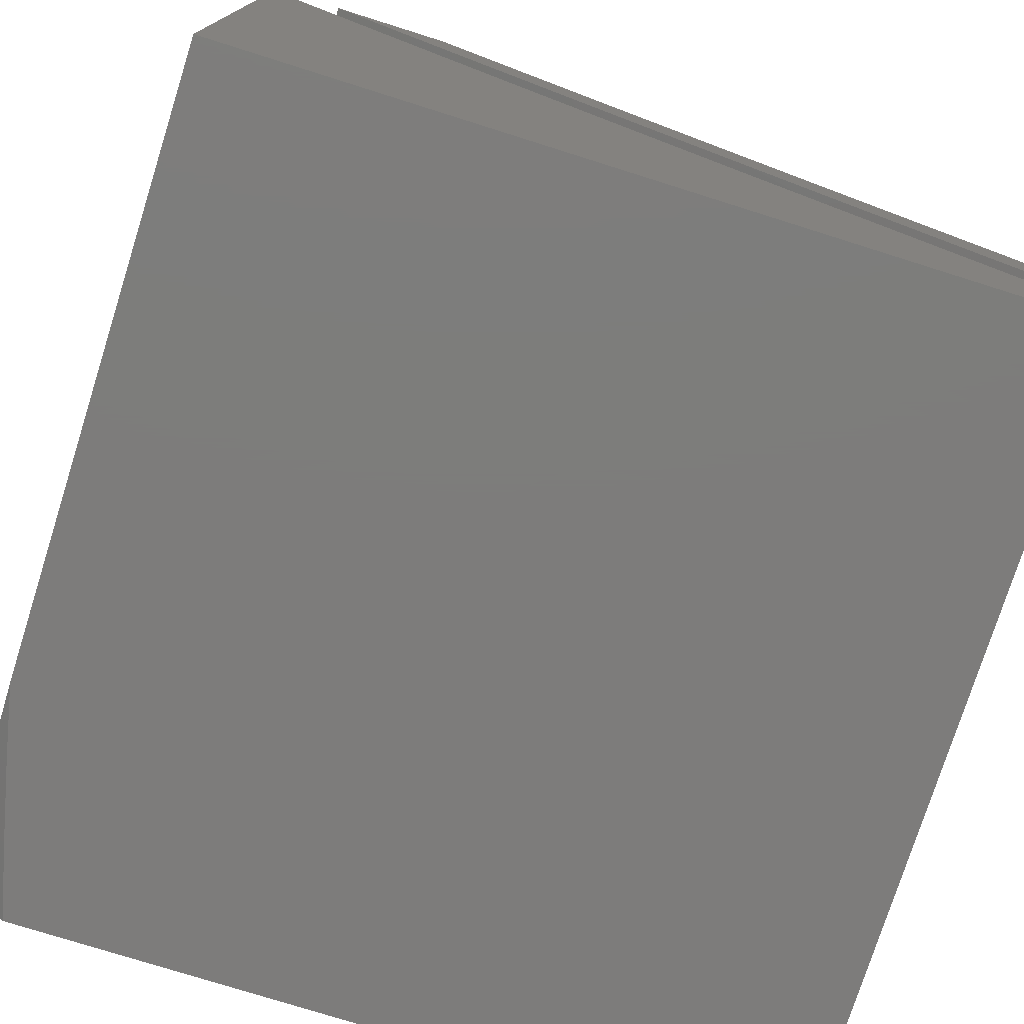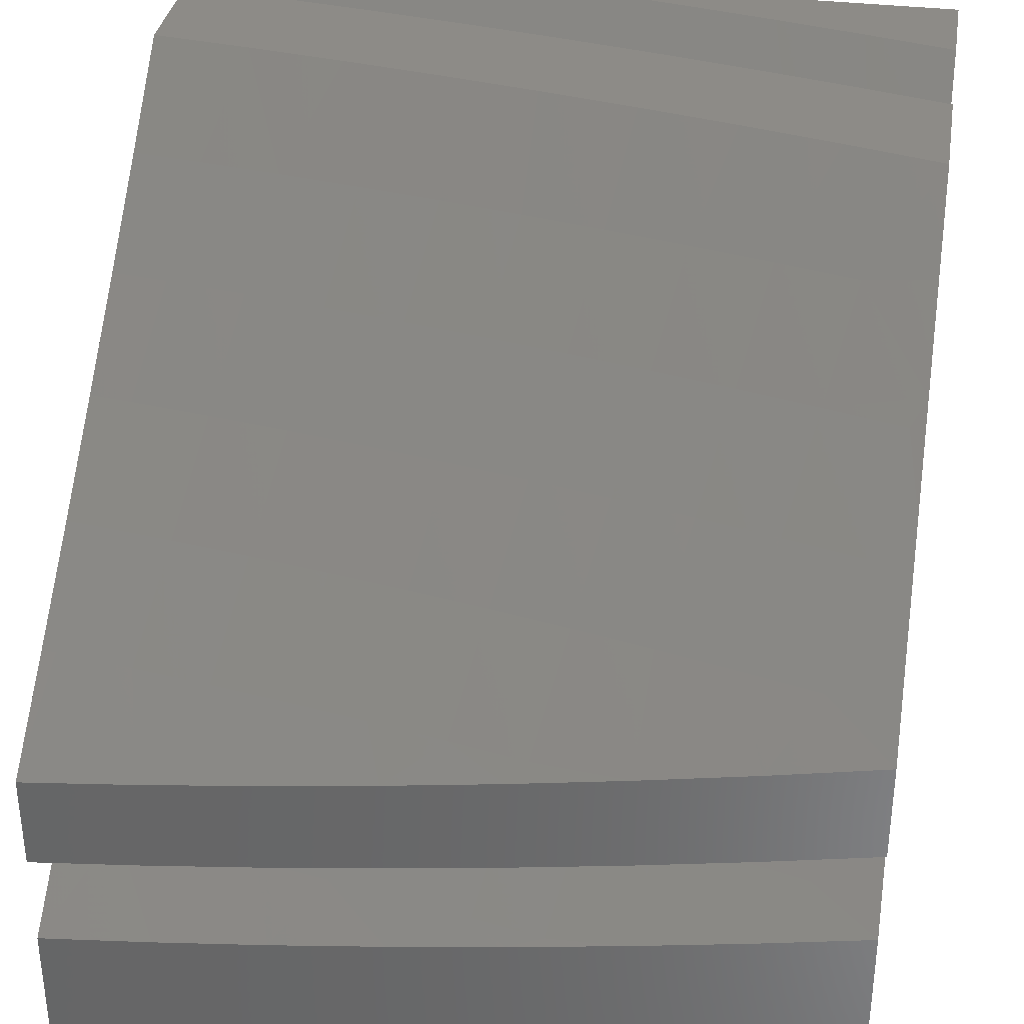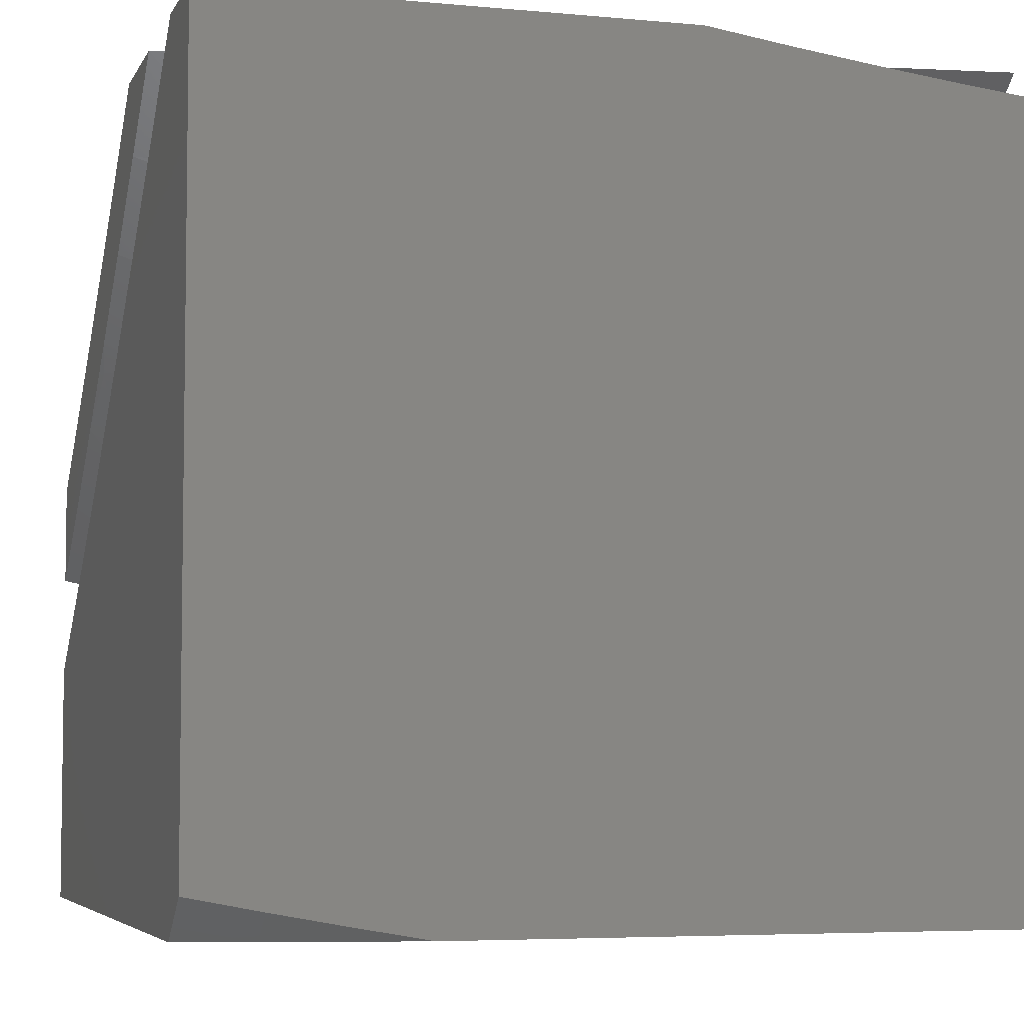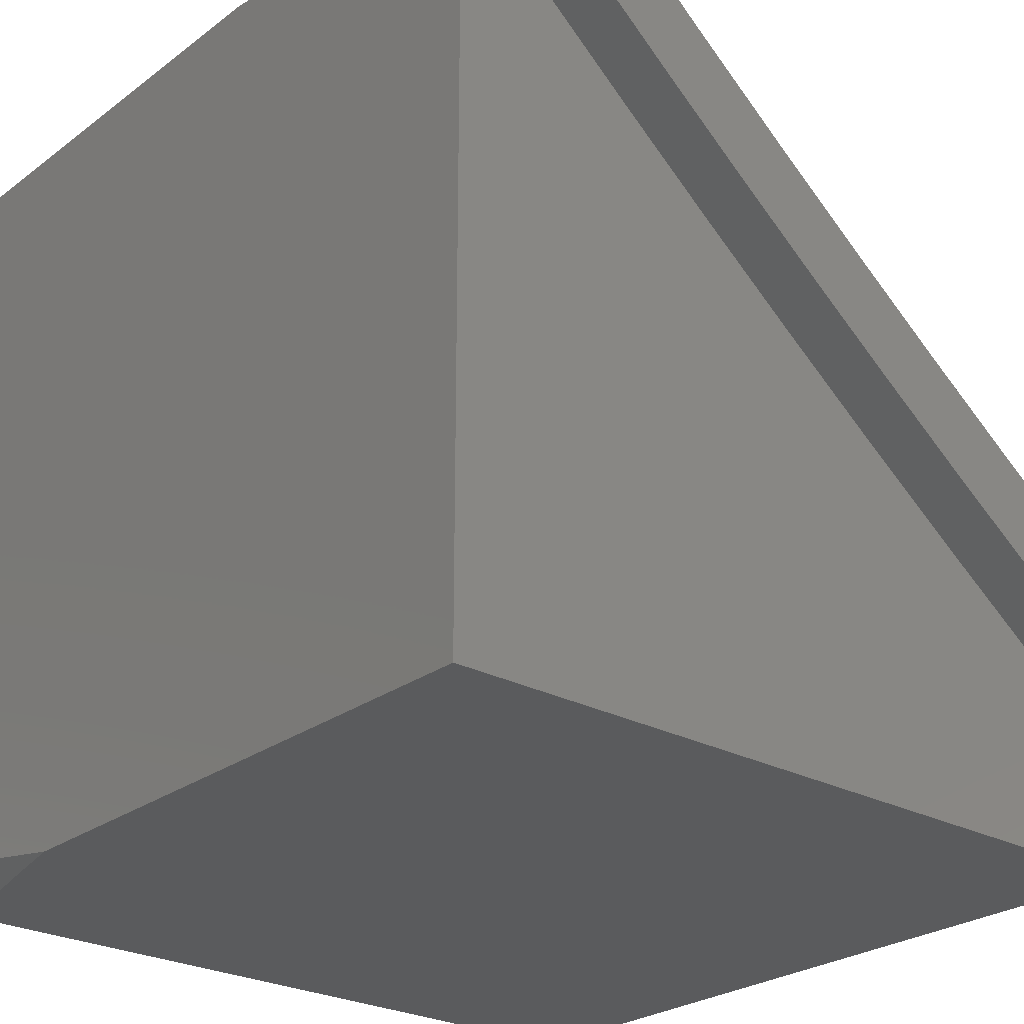
<metadata>
{"format":"stl","ext":"stl","renderer":"f3d","projection":"perspective","resolution":1024,"background":"white","views":[{"elev":-76.2,"azim":72.5,"up":"+Z"},{"elev":34.6,"azim":-170.7,"up":"+Z"},{"elev":-5.3,"azim":-16.4,"up":"+Z"},{"elev":-25.9,"azim":49.5,"up":"+Z"}]}
</metadata>
<code>
# stl→obj: 283 verts, 558 faces
v -2 -7.452 -9.091
v -2 -7.562 -9
v -1.913 -7.459 -9.103
v -1.877 -7.594 -9
v -1.811 -7.485 -9.103
v -1.753 -7.624 -9
v -1.708 -7.509 -9.103
v -1.628 -7.651 -9
v -1.606 -7.531 -9.103
v -1.503 -7.552 -9.103
v -1.479 -7.432 -9.205
v -1.377 -7.451 -9.205
v -1.355 -7.329 -9.305
v -1.254 -7.346 -9.305
v -1.233 -7.222 -9.404
v -1.135 -7.238 -9.404
v -1.115 -7.113 -9.5
v -1.018 -7.127 -9.5
v -1 -7 -9.595
v -1 -7.13 -9.5
v -1.036 -7.253 -9.404
v -1 -7.258 -9.404
v -1.054 -7.378 -9.305
v -1 -7.385 -9.305
v -1.071 -7.501 -9.205
v -1 -7.511 -9.205
v -1.089 -7.623 -9.103
v -1 -7.635 -9.103
v -1 -7.758 -9
v -1.126 -7.741 -9
v -1.192 -7.608 -9.103
v -1.252 -7.722 -9
v -1.296 -7.591 -9.103
v -1.378 -7.7 -9
v -1.4 -7.572 -9.103
v -1.503 -7.677 -9
v -1.144 -7 -9.579
v -1.212 -7.097 -9.5
v -1.332 -7.205 -9.404
v -1.454 -7.309 -9.305
v -1.58 -7.411 -9.205
v -1.287 -7 -9.561
v -1.309 -7.08 -9.5
v -1.43 -7.186 -9.404
v -1.554 -7.289 -9.305
v -1.681 -7.388 -9.205
v -1.405 -7.061 -9.5
v -1.431 -7 -9.541
v -1.501 -7.041 -9.5
v -1.573 -7 -9.519
v -1.597 -7.02 -9.5
v -1.716 -7 -9.495
v -1.723 -7.121 -9.404
v -1.82 -7.097 -9.404
v -1.851 -7.219 -9.305
v -1.949 -7.193 -9.305
v -1.982 -7.313 -9.205
v -2 -7.228 -9.268
v -2 -7.341 -9.18
v -1.858 -7 -9.468
v -1.916 -7.072 -9.404
v -2 -7.115 -9.354
v -2 -7 -9.439
v -1.882 -7.34 -9.205
v -1.782 -7.365 -9.205
v -1.752 -7.244 -9.305
v -1.653 -7.267 -9.305
v -1.625 -7.144 -9.404
v -1.528 -7.166 -9.404
v -1.275 -7.469 -9.205
v -1.154 -7.363 -9.305
v -1.173 -7.486 -9.205
v -1 -7.912 -9
v -1.126 -7.895 -9
v -1 -7.802 -9.095
v -1.083 -7.775 -9.108
v -1 -7.691 -9.188
v -1.066 -7.65 -9.214
v -1 -7.578 -9.28
v -1.048 -7.523 -9.319
v -1 -7.465 -9.37
v -1.03 -7.395 -9.421
v -1 -7.35 -9.46
v -1.012 -7.266 -9.522
v -1 -7.234 -9.547
v -1.105 -7.253 -9.522
v -1.085 -7.122 -9.621
v -1.175 -7.108 -9.621
v -1.144 -7 -9.703
v -1.266 -7.092 -9.621
v -1.287 -7 -9.685
v -1.356 -7.076 -9.621
v -1.43 -7 -9.665
v -1.445 -7.058 -9.621
v -1.535 -7.039 -9.621
v -1.472 -7.187 -9.522
v -1.563 -7.168 -9.522
v -1.498 -7.315 -9.421
v -1.591 -7.295 -9.421
v -1.524 -7.442 -9.319
v -1.619 -7.422 -9.319
v -1.55 -7.567 -9.214
v -1.646 -7.546 -9.214
v -1.575 -7.69 -9.108
v -1.673 -7.67 -9.108
v -1.628 -7.807 -9
v -1.752 -7.78 -9
v -1.182 -7.761 -9.108
v -1.252 -7.876 -9
v -1.281 -7.745 -9.108
v -1.378 -7.855 -9
v -1.379 -7.728 -9.108
v -1.503 -7.832 -9
v -1.477 -7.71 -9.108
v -1.77 -7.648 -9.108
v -1.876 -7.751 -9
v -1.867 -7.625 -9.108
v -2 -7.72 -9
v -2 -7.603 -9.098
v -1.964 -7.6 -9.108
v -2 -7.485 -9.194
v -1.932 -7.478 -9.214
v -2 -7.365 -9.289
v -1.9 -7.354 -9.319
v -1.994 -7.33 -9.319
v -1.96 -7.205 -9.421
v -2 -7.245 -9.383
v -2 -7.123 -9.475
v -1.926 -7.079 -9.522
v -2 -7 -9.565
v -1.858 -7 -9.593
v -1.835 -7.103 -9.522
v -1.716 -7 -9.619
v -1.745 -7.126 -9.522
v -1.624 -7.019 -9.621
v -1.654 -7.147 -9.522
v -1.573 -7 -9.643
v -1 -7 -9.719
v -1 -7.118 -9.634
v -1.163 -7.636 -9.214
v -1.26 -7.62 -9.214
v -1.357 -7.604 -9.214
v -1.453 -7.586 -9.214
v -1.144 -7.509 -9.319
v -1.239 -7.494 -9.319
v -1.334 -7.478 -9.319
v -1.429 -7.46 -9.319
v -1.124 -7.382 -9.421
v -1.218 -7.367 -9.421
v -1.312 -7.351 -9.421
v -1.405 -7.333 -9.421
v -1.197 -7.238 -9.522
v -1.289 -7.222 -9.522
v -1.38 -7.205 -9.522
v -1.742 -7.525 -9.214
v -1.837 -7.502 -9.214
v -1.713 -7.4 -9.319
v -1.807 -7.378 -9.319
v -1.684 -7.275 -9.421
v -1.776 -7.253 -9.421
v -1.868 -7.229 -9.421
v -1.425 -8 -9
v -1.541 -7.979 -9
v -2 -8 -9
v -1.656 -7.955 -9
v -1.771 -7.931 -9
v -1.886 -7.904 -9
v -2 -7.876 -9
v -2 -7.958 -9.983
v -2 -7.383 -9.404
v -2 -7.937 -10
v -2 -7.257 -9.501
v -2 -7.129 -9.596
v -2 -7.508 -9.306
v -2 -7.979 -9.967
v -2 -8 -9.95
v -2 -7.755 -9.103
v -2 -7.632 -9.205
v -2 -7 -9.69
v -2 -7 -10
v -1.91 -8 -9.967
v -1.82 -8 -9.984
v -1.729 -8 -10
v -1.319 -8 -9.016
v -1 -8 -10
v -1.213 -8 -9.031
v -1.106 -8 -9.044
v -1 -8 -9.056
v -1.858 -7 -9.718
v -1.716 -7 -9.744
v -1.573 -7 -9.767
v -1.43 -7 -9.789
v -1.287 -7 -9.809
v -1 -7 -10
v -1.144 -7 -9.826
v -1 -7 -9.842
v -1 -7.129 -9.749
v -1 -7.258 -9.655
v -1 -7.385 -9.56
v -1 -7.51 -9.462
v -1 -7.635 -9.363
v -1 -7.758 -9.263
v -1 -7.88 -9.16
v -1.82 -7.98 -10
v -1.91 -7.959 -10
v -1.903 -7.784 -9.099
v -1.803 -7.808 -9.099
v -1.703 -7.83 -9.099
v -1.602 -7.852 -9.099
v -1.502 -7.871 -9.099
v -1.4 -7.89 -9.099
v -1.299 -7.907 -9.099
v -1.198 -7.923 -9.099
v -1.096 -7.938 -9.099
v -1.08 -7.825 -9.197
v -1.065 -7.712 -9.294
v -1.049 -7.597 -9.389
v -1.033 -7.48 -9.482
v -1.016 -7.363 -9.574
v -1.111 -7.349 -9.574
v -1.093 -7.231 -9.665
v -1.205 -7.335 -9.574
v -1.186 -7.217 -9.665
v -1.299 -7.319 -9.574
v -1.278 -7.201 -9.665
v -1.393 -7.301 -9.574
v -1.37 -7.184 -9.665
v -1.486 -7.283 -9.574
v -1.462 -7.166 -9.665
v -1.58 -7.263 -9.574
v -1.554 -7.146 -9.665
v -1.673 -7.242 -9.574
v -1.646 -7.126 -9.665
v -1.765 -7.22 -9.574
v -1.737 -7.104 -9.665
v -1.858 -7.197 -9.574
v -1.828 -7.081 -9.665
v -1.95 -7.173 -9.574
v -1.919 -7.057 -9.665
v -1.075 -7.112 -9.754
v -1.166 -7.098 -9.754
v -1.257 -7.082 -9.754
v -1.348 -7.065 -9.754
v -1.438 -7.048 -9.754
v -1.529 -7.028 -9.754
v -1.619 -7.008 -9.754
v -1.981 -7.287 -9.482
v -1.888 -7.312 -9.482
v -1.794 -7.335 -9.482
v -1.699 -7.358 -9.482
v -1.605 -7.379 -9.482
v -1.51 -7.399 -9.482
v -1.415 -7.418 -9.482
v -1.32 -7.435 -9.482
v -1.224 -7.451 -9.482
v -1.129 -7.467 -9.482
v -1.917 -7.425 -9.389
v -1.946 -7.538 -9.294
v -1.975 -7.649 -9.197
v -1.876 -7.674 -9.197
v -1.778 -7.697 -9.197
v -1.679 -7.719 -9.197
v -1.58 -7.74 -9.197
v -1.48 -7.76 -9.197
v -1.381 -7.778 -9.197
v -1.281 -7.795 -9.197
v -1.181 -7.811 -9.197
v -1.849 -7.562 -9.294
v -1.752 -7.585 -9.294
v -1.654 -7.607 -9.294
v -1.557 -7.627 -9.294
v -1.459 -7.647 -9.294
v -1.361 -7.665 -9.294
v -1.262 -7.682 -9.294
v -1.163 -7.697 -9.294
v -1.821 -7.449 -9.389
v -1.726 -7.472 -9.389
v -1.63 -7.493 -9.389
v -1.533 -7.514 -9.389
v -1.437 -7.533 -9.389
v -1.34 -7.551 -9.389
v -1.243 -7.567 -9.389
v -1.146 -7.582 -9.389
f 1 2 3
f 3 2 4
f 3 4 5
f 5 4 6
f 5 6 7
f 7 6 8
f 7 8 9
f 9 8 10
f 9 10 11
f 11 10 12
f 11 12 13
f 13 12 14
f 13 14 15
f 15 14 16
f 15 16 17
f 17 16 18
f 17 18 19
f 19 18 20
f 20 18 21
f 20 21 22
f 22 21 23
f 22 23 24
f 24 23 25
f 24 25 26
f 26 25 27
f 26 27 28
f 28 27 29
f 29 27 30
f 30 27 31
f 30 31 32
f 32 31 33
f 32 33 34
f 34 33 35
f 34 35 36
f 36 35 10
f 36 10 8
f 19 37 17
f 17 37 38
f 17 38 15
f 15 38 39
f 15 39 13
f 13 39 40
f 13 40 11
f 11 40 41
f 11 41 9
f 9 41 7
f 37 42 38
f 38 42 43
f 38 43 39
f 39 43 44
f 39 44 40
f 40 44 45
f 40 45 41
f 41 45 46
f 41 46 7
f 7 46 5
f 43 42 47
f 47 42 48
f 47 48 49
f 49 48 50
f 49 50 51
f 51 50 52
f 51 52 53
f 53 52 54
f 53 54 55
f 55 54 56
f 55 56 57
f 57 56 58
f 57 58 59
f 52 60 54
f 54 60 61
f 54 61 56
f 56 61 62
f 56 62 58
f 60 63 61
f 61 63 62
f 1 3 59
f 59 3 64
f 59 64 57
f 57 64 55
f 64 3 65
f 65 3 5
f 65 5 46
f 55 64 66
f 66 64 65
f 66 65 67
f 67 65 46
f 67 46 45
f 55 66 53
f 53 66 68
f 53 68 51
f 51 68 49
f 68 66 67
f 68 67 69
f 69 67 45
f 69 45 44
f 44 47 69
f 69 47 49
f 69 49 68
f 44 43 47
f 10 35 12
f 12 35 70
f 12 70 14
f 14 70 71
f 14 71 16
f 16 71 21
f 16 21 18
f 35 33 70
f 70 33 72
f 70 72 71
f 71 72 23
f 71 23 21
f 33 31 72
f 72 31 25
f 72 25 23
f 27 25 31
f 73 74 75
f 75 74 76
f 75 76 77
f 77 76 78
f 77 78 79
f 79 78 80
f 79 80 81
f 81 80 82
f 81 82 83
f 83 82 84
f 83 84 85
f 85 84 86
f 85 86 87
f 87 86 88
f 87 88 89
f 89 88 90
f 89 90 91
f 91 90 92
f 91 92 93
f 93 92 94
f 93 94 95
f 95 94 96
f 95 96 97
f 97 96 98
f 97 98 99
f 99 98 100
f 99 100 101
f 101 100 102
f 101 102 103
f 103 102 104
f 103 104 105
f 105 104 106
f 105 106 107
f 76 74 108
f 108 74 109
f 108 109 110
f 110 109 111
f 110 111 112
f 112 111 113
f 112 113 114
f 114 113 104
f 114 104 102
f 113 106 104
f 105 107 115
f 115 107 116
f 115 116 117
f 117 116 118
f 117 118 119
f 117 119 120
f 120 119 121
f 120 121 122
f 122 121 123
f 122 123 124
f 124 123 125
f 124 125 126
f 126 125 127
f 126 127 128
f 123 127 125
f 126 128 129
f 129 128 130
f 129 130 131
f 129 131 132
f 132 131 133
f 132 133 134
f 134 133 135
f 134 135 136
f 136 135 97
f 136 97 99
f 133 137 135
f 135 137 95
f 135 95 97
f 137 93 95
f 89 138 87
f 87 138 139
f 87 139 85
f 78 76 140
f 140 76 108
f 140 108 141
f 141 108 110
f 141 110 142
f 142 110 112
f 142 112 143
f 143 112 114
f 143 114 102
f 80 78 144
f 144 78 140
f 144 140 145
f 145 140 141
f 145 141 146
f 146 141 142
f 146 142 147
f 147 142 143
f 147 143 100
f 100 143 102
f 86 84 82
f 82 80 148
f 148 80 144
f 148 144 149
f 149 144 145
f 149 145 150
f 150 145 146
f 150 146 151
f 151 146 147
f 151 147 98
f 98 147 100
f 82 148 86
f 86 148 152
f 86 152 88
f 88 152 90
f 152 148 149
f 152 149 153
f 153 149 150
f 153 150 154
f 154 150 151
f 154 151 96
f 96 151 98
f 92 90 153
f 153 90 152
f 92 153 154
f 92 154 94
f 94 154 96
f 103 105 155
f 155 105 115
f 155 115 156
f 156 115 117
f 156 117 122
f 122 117 120
f 101 103 157
f 157 103 155
f 157 155 158
f 158 155 156
f 158 156 124
f 124 156 122
f 99 101 159
f 159 101 157
f 159 157 160
f 160 157 158
f 160 158 161
f 161 158 124
f 161 124 126
f 134 136 159
f 159 136 99
f 134 159 160
f 132 134 160
f 132 160 161
f 126 129 161
f 161 129 132
f 138 19 139
f 139 19 20
f 139 20 85
f 85 20 22
f 85 22 83
f 83 22 24
f 83 24 81
f 81 24 79
f 79 24 26
f 79 26 77
f 77 26 28
f 77 28 75
f 75 28 29
f 75 29 73
f 30 109 29
f 29 109 74
f 29 74 73
f 109 30 111
f 111 30 32
f 111 32 113
f 113 32 34
f 113 34 106
f 106 34 36
f 106 36 107
f 107 36 8
f 107 8 116
f 116 8 6
f 116 6 118
f 118 6 4
f 118 4 2
f 118 2 119
f 119 2 1
f 119 1 121
f 121 1 59
f 121 59 123
f 123 59 58
f 123 58 127
f 127 58 62
f 127 62 128
f 128 62 63
f 128 63 130
f 63 60 130
f 130 60 52
f 130 52 131
f 131 52 50
f 131 50 133
f 133 50 48
f 133 48 137
f 137 48 42
f 137 42 93
f 93 42 37
f 93 37 91
f 91 37 19
f 91 19 89
f 89 19 138
f 162 163 164
f 164 163 165
f 164 165 166
f 166 167 164
f 164 167 168
f 169 170 171
f 171 170 172
f 171 172 173
f 170 169 174
f 174 169 175
f 174 175 176
f 164 177 176
f 176 177 178
f 176 178 174
f 164 168 177
f 179 180 173
f 173 180 171
f 176 181 164
f 164 181 182
f 164 182 162
f 162 182 183
f 162 183 184
f 184 183 185
f 184 185 186
f 186 185 187
f 187 185 188
f 179 189 180
f 180 189 190
f 180 190 191
f 191 192 180
f 180 192 193
f 180 193 194
f 194 193 195
f 194 195 196
f 196 197 194
f 194 197 185
f 185 197 198
f 185 198 199
f 199 200 185
f 185 200 201
f 185 201 202
f 202 203 185
f 185 203 188
f 204 180 183
f 183 180 194
f 183 194 185
f 204 205 180
f 180 205 171
f 177 168 206
f 206 168 167
f 206 167 207
f 207 167 166
f 207 166 208
f 208 166 165
f 208 165 209
f 209 165 163
f 209 163 210
f 210 163 162
f 210 162 211
f 211 162 184
f 211 184 212
f 212 184 186
f 212 186 213
f 213 186 187
f 213 187 214
f 214 187 188
f 214 188 203
f 214 203 215
f 215 203 202
f 215 202 216
f 216 202 201
f 216 201 217
f 217 201 200
f 217 200 218
f 218 200 199
f 218 199 219
f 219 199 198
f 219 198 220
f 220 198 221
f 220 221 222
f 222 221 223
f 222 223 224
f 224 223 225
f 224 225 226
f 226 225 227
f 226 227 228
f 228 227 229
f 228 229 230
f 230 229 231
f 230 231 232
f 232 231 233
f 232 233 234
f 234 233 235
f 234 235 236
f 236 235 237
f 236 237 238
f 238 237 239
f 238 239 173
f 173 239 179
f 179 239 189
f 189 239 237
f 189 237 190
f 190 237 235
f 190 235 233
f 198 197 221
f 221 197 240
f 221 240 223
f 223 240 241
f 223 241 225
f 225 241 242
f 225 242 227
f 227 242 243
f 227 243 229
f 229 243 244
f 229 244 231
f 231 244 245
f 231 245 233
f 233 245 246
f 233 246 190
f 190 246 191
f 191 246 245
f 191 245 192
f 192 245 244
f 192 244 243
f 197 196 240
f 240 196 195
f 240 195 241
f 241 195 242
f 195 193 242
f 242 193 243
f 193 192 243
f 173 172 238
f 238 172 247
f 238 247 236
f 236 247 248
f 236 248 234
f 234 248 249
f 234 249 232
f 232 249 250
f 232 250 230
f 230 250 251
f 230 251 228
f 228 251 252
f 228 252 226
f 226 252 253
f 226 253 224
f 224 253 254
f 224 254 222
f 222 254 255
f 222 255 220
f 220 255 256
f 220 256 219
f 219 256 218
f 172 170 247
f 247 170 248
f 248 170 257
f 257 170 174
f 257 174 258
f 258 174 178
f 258 178 259
f 259 178 177
f 259 177 260
f 260 177 206
f 260 206 261
f 261 206 207
f 261 207 262
f 262 207 208
f 262 208 263
f 263 208 209
f 263 209 264
f 264 209 210
f 264 210 265
f 265 210 211
f 265 211 266
f 266 211 212
f 266 212 267
f 267 212 213
f 267 213 215
f 215 213 214
f 258 259 268
f 268 259 260
f 268 260 269
f 269 260 261
f 269 261 270
f 270 261 262
f 270 262 271
f 271 262 263
f 271 263 272
f 272 263 264
f 272 264 273
f 273 264 265
f 273 265 274
f 274 265 266
f 274 266 275
f 275 266 267
f 275 267 216
f 216 267 215
f 257 258 276
f 276 258 268
f 276 268 277
f 277 268 269
f 277 269 278
f 278 269 270
f 278 270 279
f 279 270 271
f 279 271 280
f 280 271 272
f 280 272 281
f 281 272 273
f 281 273 282
f 282 273 274
f 282 274 283
f 283 274 275
f 283 275 217
f 217 275 216
f 248 257 249
f 249 257 276
f 249 276 250
f 250 276 277
f 250 277 251
f 251 277 278
f 251 278 252
f 252 278 279
f 252 279 253
f 253 279 280
f 253 280 254
f 254 280 281
f 254 281 255
f 255 281 282
f 255 282 256
f 256 282 283
f 256 283 218
f 218 283 217
f 171 205 169
f 169 205 181
f 169 181 175
f 175 181 176
f 205 204 181
f 181 204 182
f 182 204 183

</code>
